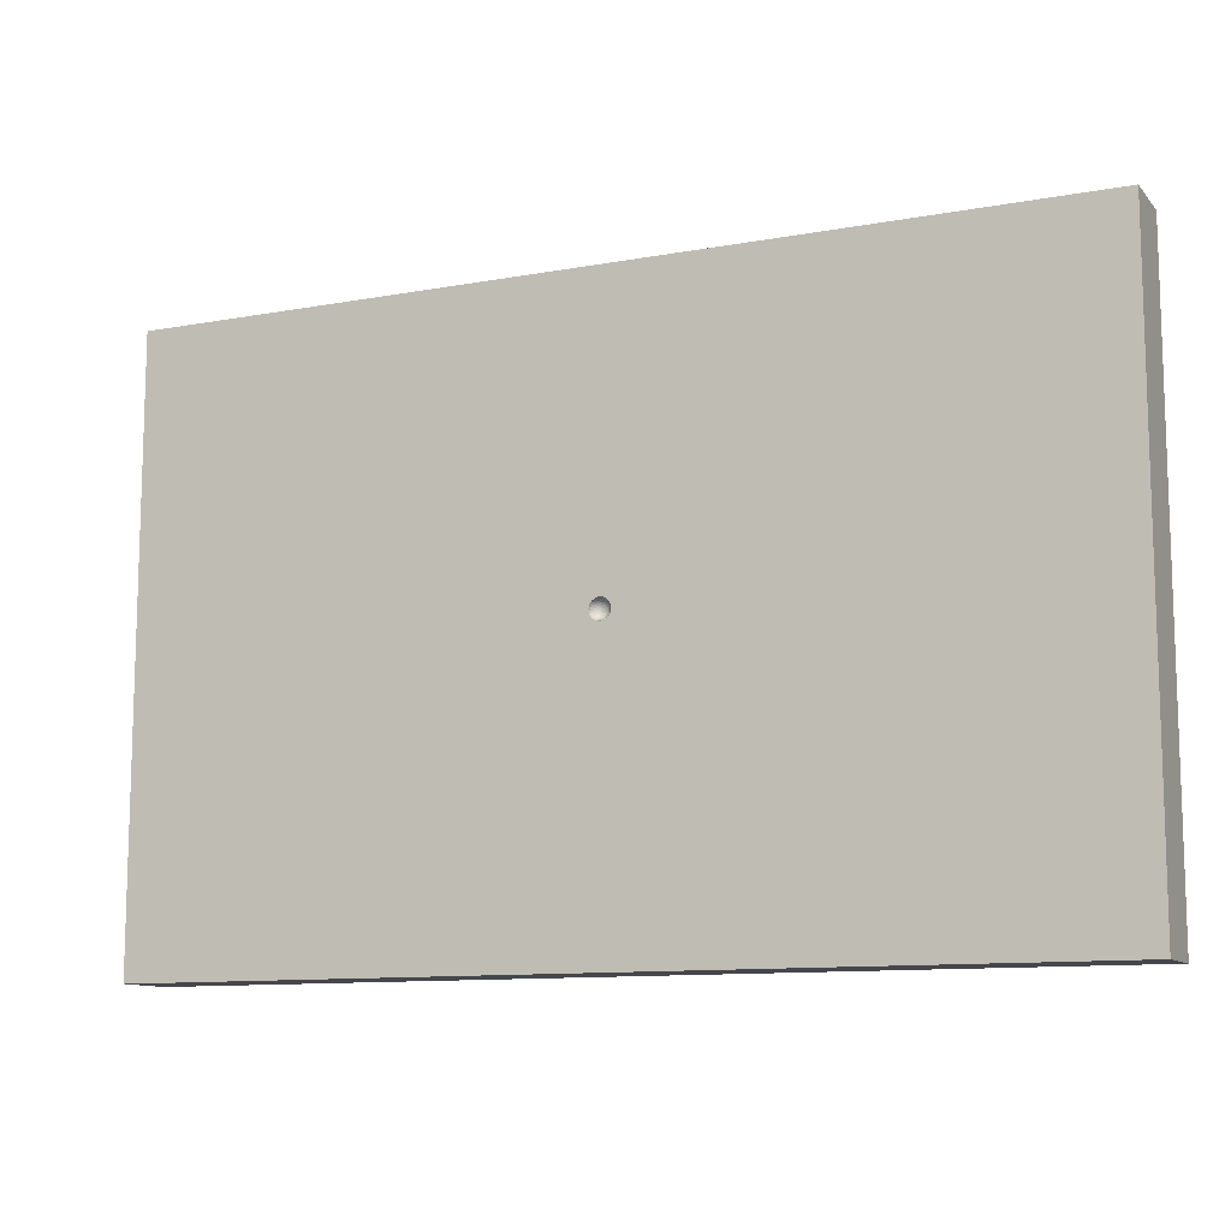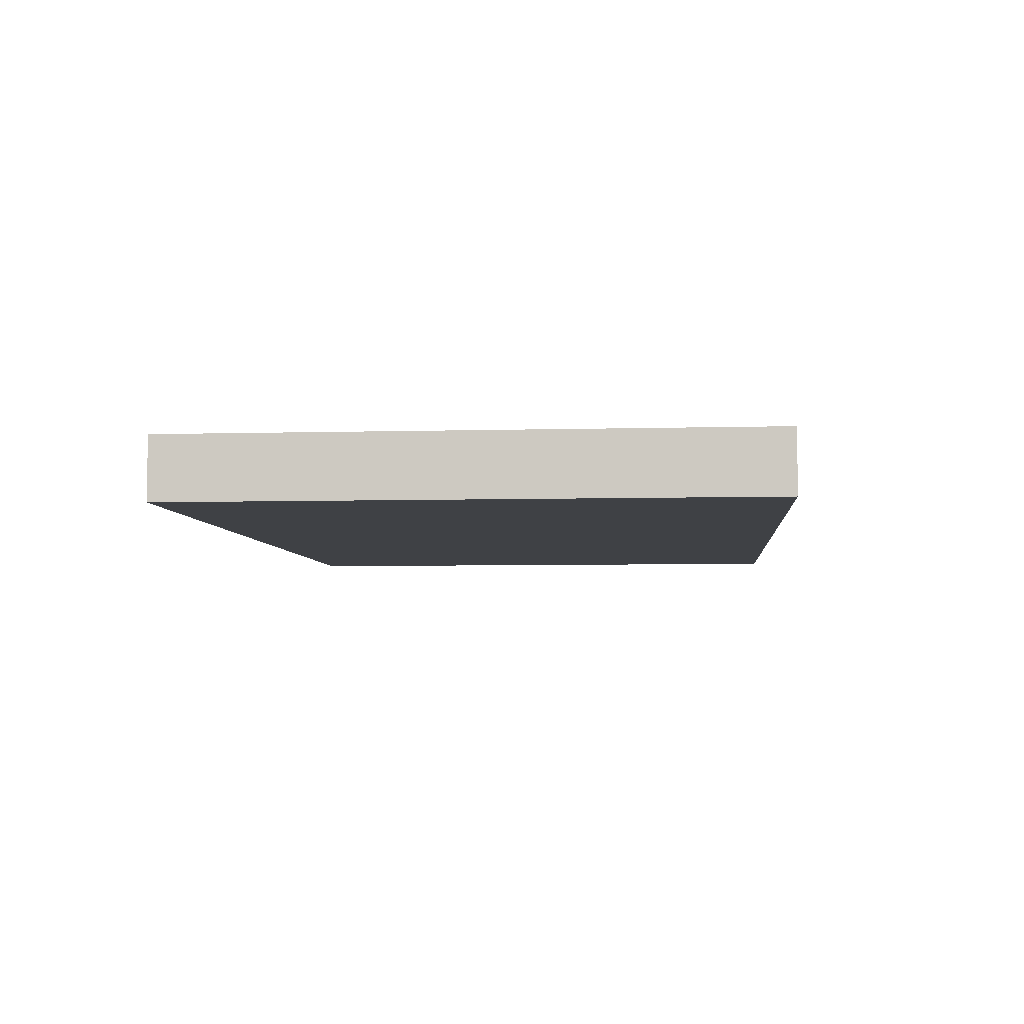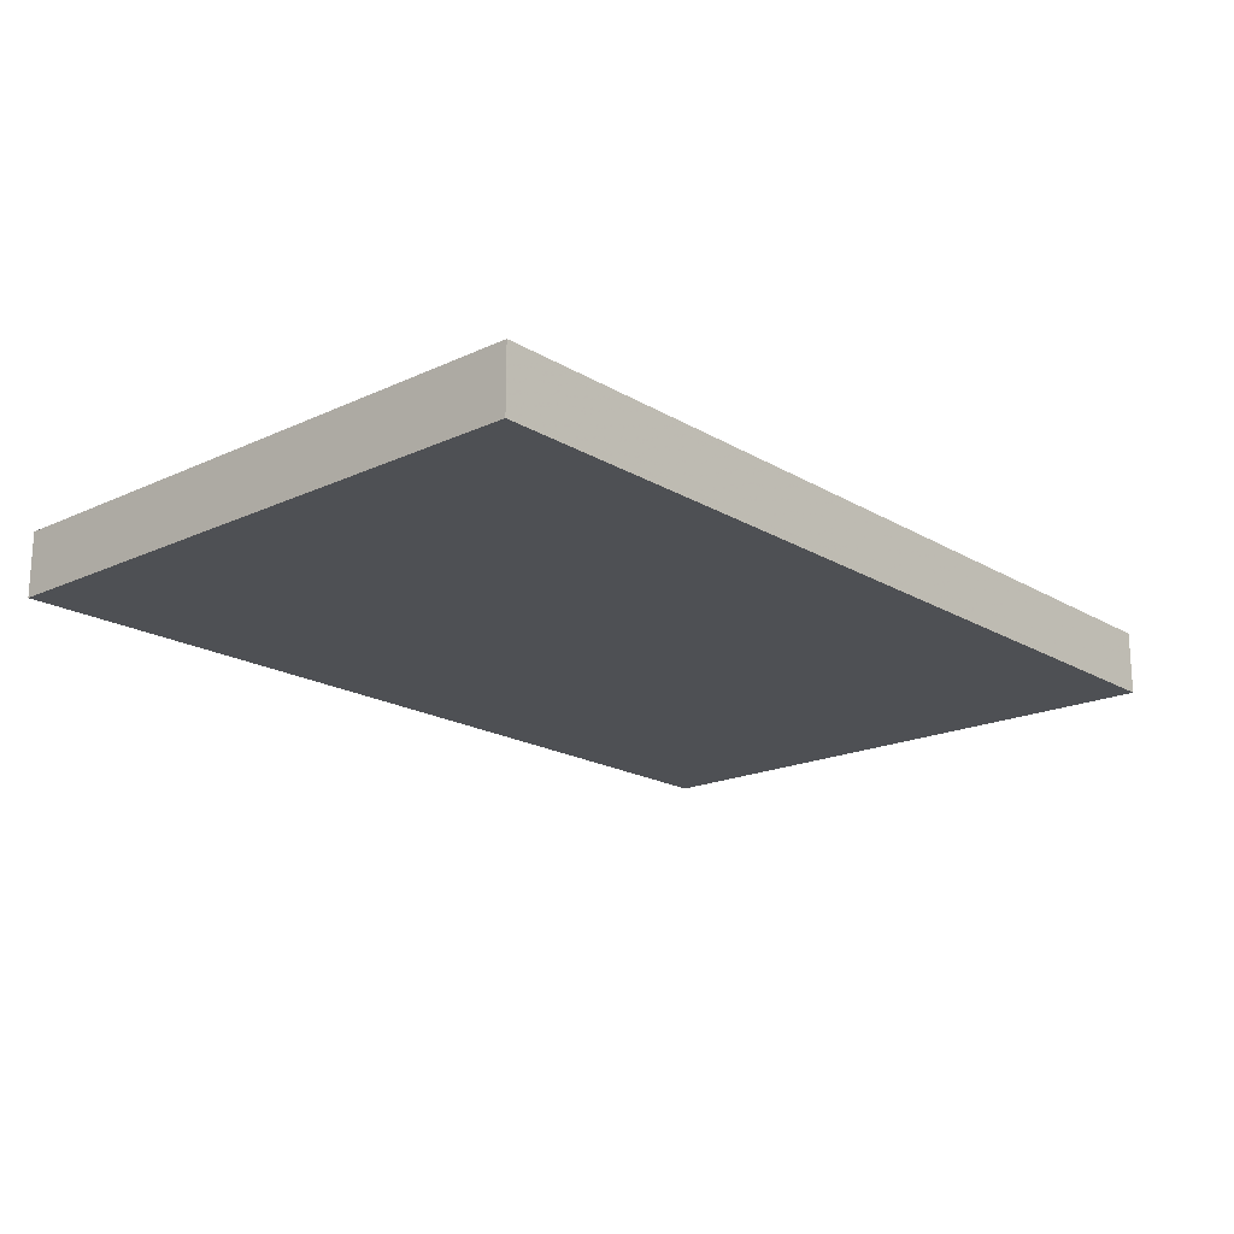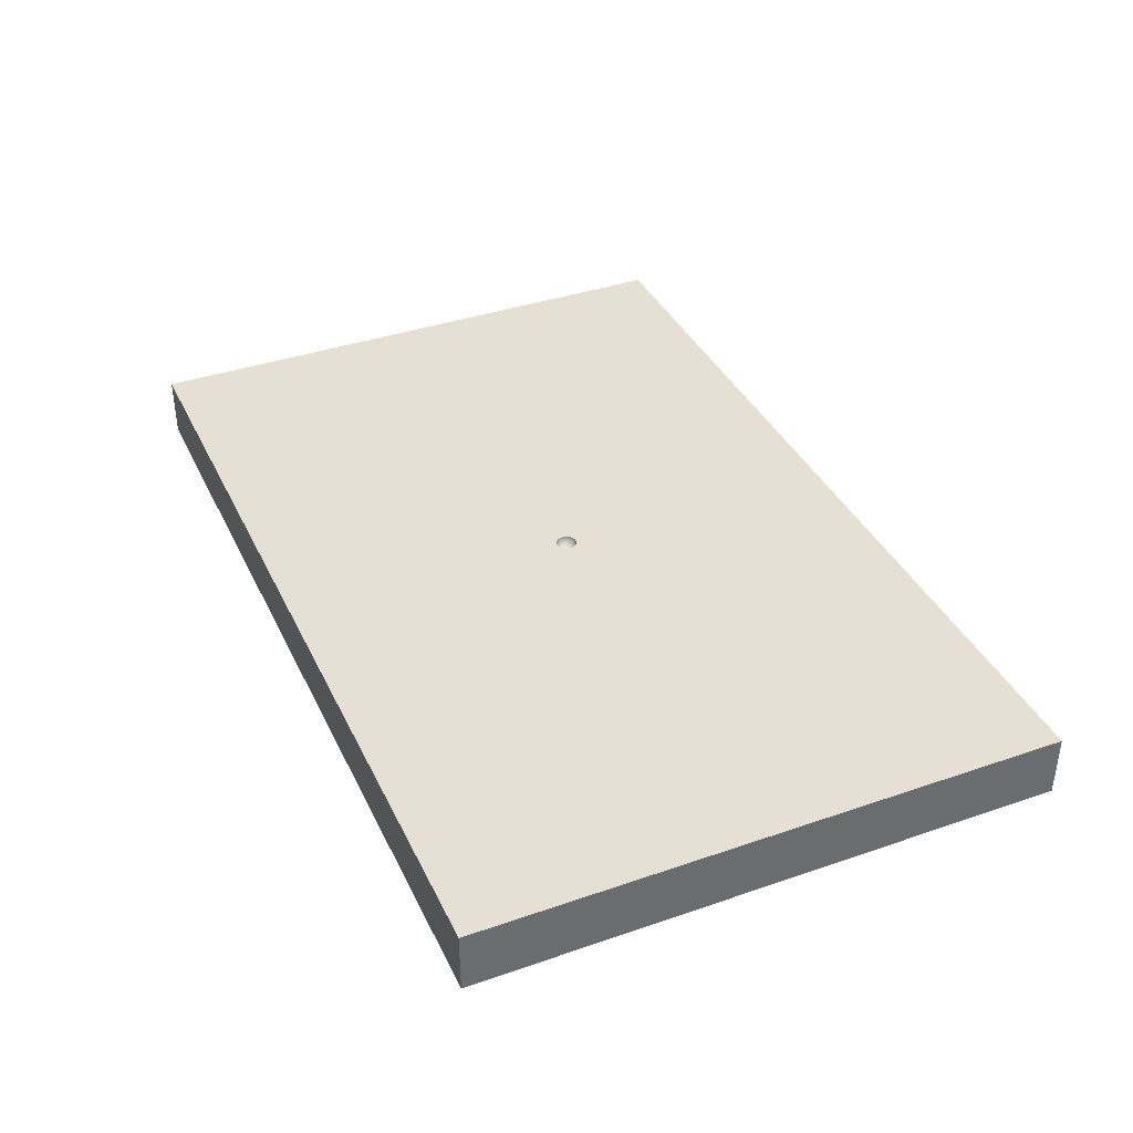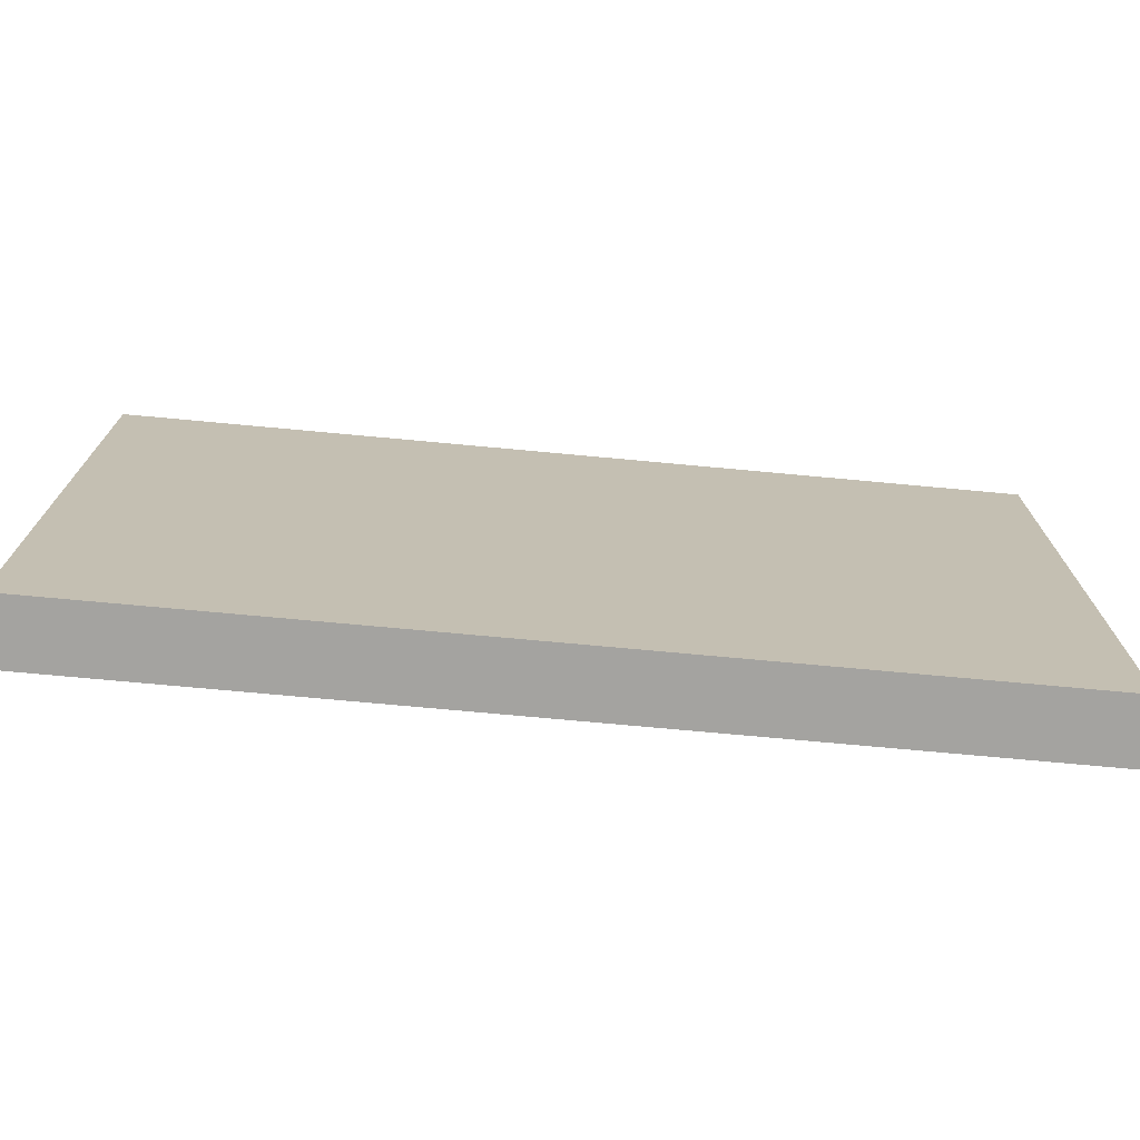
<metadata>
{"format":"obj","ext":"obj","renderer":"f3d","projection":"perspective","resolution":1024,"background":"white","views":[{"elev":-11.0,"azim":24.3,"up":"+Y"},{"elev":-5.4,"azim":-84.9,"up":"+Z"},{"elev":-18.8,"azim":-48.5,"up":"+Z"},{"elev":38.1,"azim":66.4,"up":"+Z"},{"elev":-72.9,"azim":174.7,"up":"+Y"}]}
</metadata>
<code>
v -4.927 -0.3866 0
v -1.103 -1.042 0.9
v -1.904 -2.787 0.9
v -0.1715 -2.416 0
v -3.854 -2.112 0
v -3.249 4.22 0.9
v 3.467 -4.22 0.9
v -2.556 2.288 0
v -1.772 -1.417 0
v 4.006 4.22 0.9
v 4.292 -2.131 0.9
v 2.222 -2.829 0.9
v 1.267 0.1056 0.9
v -4.646 2.571 0.9
v 2.698 1.394 0.9
v -4.75 -0.2537 0.9
v -1.538 0.5803 0
v 4.501 2.37 0.9
v 0.6489 0.6277 0.9
v 3.979 0.1587 0.9
v 2.628 2.91 0.9
v 0.7454 2.969 0.9
v -3.677 -1.925 0.9
v -1.284 2.778 0.9
v -2.913 2.412 0.9
v -0.02379 1.026 0.9
v -3.664 1.108 0.9
v -5.212 1.104 0.9
v 1.348 -4.22 0.9
v -1.924 -0.1352 0.9
v -2.035 -4.22 0
v -1.148 0.8226 0.9
v 0.1941 -1.872 0.9
v -6.5 1.973 0.9
v 6.5 0.6426 0
v 2.104 0.8317 0
v -6.5 0.3191 0
v -6.5 3.195 0.45
v -0.4643 4.22 0.9
v 0.1039 -0.1039 0.9
v 0.1273 -0.07351 0.9
v 0.142 -0.03806 0.9
v 0.147 2.019e-11 0.9
v 0.142 0.03801 0.9
v 0.1273 0.07347 0.9
v 0.1039 0.1039 0.9
v 0.07348 0.1273 0.9
v -4.876 1.89 0
v 0.03805 0.142 0.9
v 4.407 -4.22 0
v -1.894e-05 0.147 0.9
v -3.933 4.22 0
v -0.03806 0.142 0.9
v 6.5 2.66 0
v -0.07349 0.1273 0.9
v -6.5 2.319 0
v 4.419 -2.674 0
v -0.1039 0.1039 0.9
v -0.1273 0.0735 0.9
v -0.142 0.03804 0.9
v -0.147 4.162e-06 0.9
v -0.142 -0.03804 0.9
v -0.1273 -0.0735 0.9
v -0.1039 -0.1039 0.9
v 0.733 4.22 0
v -0.07349 -0.1273 0.9
v -0.03803 -0.142 0.9
v 1.064e-63 -2.569e-63 0.78
v -0.1364 -1.209e-05 0.8675
v -1.56e-05 0.03394 0.7839
v -0.0353 0.1317 0.8675
v -0.03071 0.1147 0.8383
v -0.02454 0.09164 0.8138
v -0.01712 0.06386 0.7954
v -0.008779 0.03279 0.7839
v -0.0682 0.1181 0.8675
v -0.05934 0.1028 0.8383
v -0.1187 -2.893e-06 0.8383
v -0.04742 0.08217 0.8138
v 1.954 2.781 0
v -0.09487 2.711e-12 0.8138
v -0.03307 0.05725 0.7954
v 5.153 -3.458 0.9
v -0.06612 -3.98e-06 0.7954
v -0.01699 0.02939 0.7839
v 6.5 -2.725 0.9
v -0.03394 4.252e-05 0.7839
v -0.09643 0.09643 0.8675
v 0.03529 -0.1317 0.8675
v -0.08392 0.08395 0.8383
v 0.03071 -0.1147 0.8383
v -0.06707 0.0671 0.8138
v 0.02456 -0.09163 0.8138
v -0.04674 0.04677 0.7954
v 0.01713 -0.06386 0.7954
v -0.024 0.024 0.7839
v 0.008783 -0.03278 0.7839
v -0.1181 0.06817 0.8675
v 6.751e-23 -0.03394 0.7839
v -0.1028 0.05935 0.8383
v 1.088e-05 -0.06612 0.7954
v -0.08216 0.04744 0.8138
v -2.05e-05 -0.09487 0.8138
v -0.05727 0.03304 0.7954
v -6.916e-06 -0.1187 0.8383
v -0.0294 0.01698 0.7839
v -2.121e-05 -0.1364 0.8675
v -0.1317 0.03529 0.8675
v 0.06817 -0.1181 0.8675
v -0.1147 0.03073 0.8383
v 0.05935 -0.1028 0.8383
v -0.09164 0.02457 0.8138
v -0.06387 0.0171 0.7954
v 0.03307 -0.05725 0.7954
v -0.03279 0.008785 0.7839
v 0.01699 -0.02938 0.7839
v -0.1317 -0.0353 0.8675
v 0.09641 -0.09645 0.8675
v -0.1147 -0.03072 0.8383
v 0.08392 -0.08395 0.8383
v -0.09163 -0.02456 0.8138
v 0.06707 -0.0671 0.8138
v -0.06386 -0.01713 0.7954
v 0.04675 -0.04675 0.7954
v -0.03529 -0.1317 0.8675
v 2.993 4.22 0
v 0.1317 0.03529 0.8675
v -0.08043 2.06 0
v -0.03071 -0.1147 0.8383
v 4.339 -0.3424 0
v 0.1147 0.03072 0.8383
v -0.02458 -0.09163 0.8138
v 0.09163 0.02457 0.8138
v -0.0171 -0.06387 0.7954
v 0.04742 -0.08217 0.8138
v -1.71e-05 0.06612 0.7954
v 0.06387 0.01711 0.7954
v -0.008785 -0.03279 0.7839
v 0.03279 0.008786 0.7839
v -6.5 -4.22 0
v 0.1181 0.06818 0.8675
v 6.5 3.134 0.45
v 6.5 -4.22 0
v 0.1028 0.05936 0.8383
v 6.5 1.777 0.9
v 6.5 -4.22 0.9
v 0.5093 -4.22 0
v 0.08216 0.04743 0.8138
v 0.1191 -0.324 0
v -6.5 -4.22 0.9
v 0.05727 0.03305 0.7954
v -6.5 4.22 0
v 0.02939 0.01698 0.7839
v 2.548e-06 -0.147 0.9
v -6.5 4.22 0.9
v -4.617 -4.22 0
v 0.09643 0.09642 0.8675
v 0.03804 -0.142 0.9
v 6.5 4.22 0
v -6.5 -2.355 0
v 0.08394 0.08392 0.8383
v 0.07347 -0.1273 0.9
v 6.5 4.22 0.9
v 0.06707 0.06709 0.8138
v 1.996 -1.909 0
v -0.01697 -0.0294 0.7839
v 6.5 -0.6421 0.9
v -5.045 4.22 0.45
v 0.03394 1.234e-22 0.7839
v -6.5 0.299 0.9
v -0.03307 -0.05726 0.7954
v -1.591 4.22 0
v 0.06612 -1.597e-05 0.7954
v -3.757 -4.22 0.9
v -0.04745 -0.08215 0.8138
v -0.9407 -4.22 0.9
v 0.09487 3.844e-06 0.8138
v -0.05935 -0.1028 0.8383
v -5.343 -4.22 0.45
v 0.1187 -1.471e-06 0.8383
v -0.06816 -0.1181 0.8675
v 2.691 -4.22 0
v 0.1364 1.966e-05 0.8675
v -0.024 -0.024 0.7839
v 1.339 1.785 0.9
v 0.03278 -0.008776 0.7839
v -0.04674 -0.04676 0.7954
v 1.521 -0.8677 0.9
v 0.06387 -0.01712 0.7954
v -0.0671 -0.06707 0.8138
v -3.254 0.1405 0
v 0.09164 -0.02453 0.8138
v -0.08394 -0.08392 0.8383
v 0.1147 -0.03074 0.8383
v -0.09644 -0.09642 0.8675
v 0.1317 -0.03529 0.8675
v -0.02939 -0.01697 0.7839
v 0.02938 -0.01697 0.7839
v 6.5 -1.66 0
v -0.05726 -0.03306 0.7954
v 0.05725 -0.03308 0.7954
v -0.08217 -0.04742 0.8138
v 0.08215 -0.04745 0.8138
v -0.1028 -0.05935 0.8383
v 0.1028 -0.05937 0.8383
v -0.1181 -0.06819 0.8675
v 0.1181 -0.06819 0.8675
v -0.03277 -0.008782 0.7839
v 0.02399 -0.02399 0.7839
v 1.774 4.22 0.9
v 3.073e-05 0.09487 0.8138
v -6.5 -1.605 0.9
v 2.799e-07 0.1187 0.8383
v -5.109 -2.992 0.9
v -1.625e-06 0.1364 0.8675
v 5.205 -4.22 0.9
v 0.008784 0.03278 0.7839
v 5.14 4.22 0
v 0.01712 0.06387 0.7954
v 0.02454 0.09164 0.8138
v 0.03072 0.1147 0.8383
v 0.03529 0.1317 0.8675
v 0.01697 0.0294 0.7839
v 0.03308 0.05725 0.7954
v 0.04745 0.08215 0.8138
v 0.05935 0.1028 0.8383
v 0.06818 0.1181 0.8675
v 0.024 0.024 0.7839
v 4.219 2.145 0
v 0.04676 0.04675 0.7954
f 216 83 7
f 182 50 7
f 80 128 65
f 65 126 80
f 191 5 1
f 156 160 5
f 83 86 11
f 12 7 11
f 30 16 23
f 28 170 16
f 170 37 212
f 146 86 83
f 23 3 2
f 3 23 174
f 36 128 80
f 152 48 56
f 152 52 48
f 143 50 57
f 48 52 8
f 147 182 29
f 185 15 21
f 65 210 126
f 156 5 31
f 191 1 48
f 182 147 165
f 140 179 150
f 170 28 34
f 146 143 86
f 130 36 229
f 39 210 65
f 126 229 80
f 36 130 165
f 1 5 160
f 140 150 160
f 1 37 48
f 6 39 172
f 216 7 50
f 174 179 156
f 17 128 149
f 17 8 128
f 9 191 17
f 162 158 188
f 156 31 174
f 159 218 163
f 172 128 8
f 7 12 29
f 185 22 26
f 176 3 174
f 18 21 15
f 29 33 176
f 47 19 49
f 45 19 46
f 51 49 26
f 55 53 26
f 55 26 58
f 59 58 32
f 19 26 49
f 60 59 32
f 61 32 30
f 2 30 23
f 16 30 27
f 64 63 2
f 63 30 2
f 80 229 36
f 163 142 159
f 37 34 56
f 155 152 38
f 160 212 37
f 163 145 142
f 83 11 7
f 9 4 31
f 130 199 57
f 31 147 176
f 140 156 179
f 29 176 147
f 33 2 3
f 176 174 31
f 172 52 6
f 10 163 218
f 212 160 150
f 165 57 182
f 199 130 35
f 8 191 48
f 154 67 33
f 214 23 212
f 60 32 61
f 214 174 23
f 27 32 25
f 62 30 63
f 212 16 170
f 14 34 28
f 26 24 32
f 168 6 52
f 28 27 14
f 39 6 24
f 210 39 22
f 163 18 145
f 163 10 18
f 44 13 19
f 86 167 11
f 46 19 47
f 41 40 13
f 3 176 33
f 13 188 20
f 143 199 86
f 4 165 147
f 167 35 145
f 65 172 39
f 218 126 10
f 7 29 182
f 174 150 179
f 17 191 8
f 50 143 216
f 52 172 8
f 36 149 128
f 223 68 228
f 25 24 6
f 116 68 97
f 123 208 84
f 188 33 12
f 87 84 208
f 208 123 197
f 149 9 17
f 15 19 13
f 187 184 200
f 73 72 79
f 222 49 215
f 110 112 100
f 110 81 112
f 204 206 193
f 195 193 206
f 181 178 195
f 125 129 181
f 105 129 107
f 91 105 89
f 107 89 105
f 109 111 89
f 109 118 111
f 196 194 207
f 205 207 194
f 46 47 157
f 194 196 180
f 180 183 131
f 127 141 131
f 81 121 84
f 161 144 157
f 161 157 226
f 38 56 34
f 187 200 190
f 143 57 199
f 227 226 157
f 190 175 187
f 154 107 67
f 71 72 215
f 76 77 71
f 186 68 198
f 165 4 149
f 174 214 150
f 95 101 93
f 88 90 76
f 93 135 95
f 98 100 88
f 198 68 209
f 200 197 123
f 100 98 110
f 110 108 78
f 167 20 11
f 197 68 208
f 210 22 21
f 166 171 138
f 26 32 58
f 146 83 216
f 120 111 118
f 78 81 110
f 116 97 114
f 76 55 88
f 42 43 196
f 108 110 98
f 124 122 201
f 198 209 201
f 21 18 10
f 26 19 185
f 166 68 184
f 155 34 14
f 73 79 74
f 138 68 166
f 117 119 69
f 222 227 49
f 59 60 98
f 93 91 135
f 209 116 124
f 52 152 168
f 77 76 90
f 188 11 20
f 69 108 61
f 192 189 203
f 193 195 178
f 35 167 199
f 99 68 138
f 203 122 205
f 90 88 100
f 12 11 188
f 106 68 96
f 135 122 114
f 149 4 9
f 60 61 108
f 50 182 57
f 152 155 168
f 117 69 62
f 118 205 120
f 106 104 115
f 112 81 113
f 125 67 107
f 64 195 63
f 141 157 144
f 206 63 195
f 200 123 202
f 138 134 99
f 177 192 180
f 183 180 196
f 58 59 88
f 77 79 72
f 119 117 204
f 58 88 55
f 229 218 54
f 42 13 43
f 230 164 224
f 181 195 66
f 222 221 227
f 66 67 181
f 188 13 40
f 93 103 91
f 82 85 74
f 109 162 118
f 82 74 79
f 53 71 51
f 185 21 22
f 228 68 153
f 125 107 129
f 100 102 90
f 209 68 116
f 71 53 76
f 51 215 49
f 92 102 94
f 167 86 199
f 2 33 67
f 96 68 85
f 178 181 129
f 25 6 14
f 44 45 127
f 101 134 103
f 64 66 195
f 158 154 33
f 78 119 81
f 180 131 177
f 177 137 173
f 40 118 162
f 62 61 30
f 91 89 111
f 15 20 18
f 24 26 22
f 117 62 206
f 225 164 226
f 126 218 229
f 29 12 33
f 177 173 192
f 196 207 42
f 139 68 169
f 77 92 79
f 227 157 47
f 96 85 94
f 141 127 45
f 151 230 153
f 191 9 5
f 127 183 44
f 47 49 227
f 215 51 71
f 6 168 155
f 43 44 183
f 28 16 27
f 129 132 178
f 206 204 117
f 208 68 87
f 94 104 96
f 141 45 157
f 155 14 6
f 41 42 207
f 159 54 218
f 90 92 77
f 69 78 108
f 65 128 172
f 133 177 131
f 78 69 119
f 127 131 183
f 89 158 109
f 98 88 59
f 162 109 158
f 169 68 186
f 213 215 72
f 165 149 36
f 55 76 53
f 132 103 134
f 33 188 158
f 207 205 118
f 223 228 224
f 72 71 77
f 87 68 115
f 75 68 70
f 103 93 101
f 79 92 82
f 125 181 67
f 85 68 75
f 106 96 104
f 115 68 106
f 183 196 43
f 221 222 213
f 134 171 132
f 158 89 154
f 228 153 230
f 153 68 139
f 72 73 213
f 74 75 136
f 108 98 60
f 211 213 73
f 24 25 32
f 137 151 139
f 220 221 211
f 213 211 221
f 226 221 225
f 84 87 113
f 220 225 221
f 56 48 37
f 161 226 164
f 164 148 161
f 144 161 148
f 66 64 2
f 131 144 133
f 99 101 97
f 148 133 144
f 54 159 142
f 194 180 192
f 124 114 122
f 75 74 85
f 44 19 45
f 205 194 203
f 140 160 156
f 102 100 112
f 192 203 194
f 15 185 19
f 120 205 122
f 120 122 111
f 226 227 221
f 84 113 81
f 135 111 122
f 111 135 91
f 43 13 44
f 105 91 103
f 132 129 103
f 212 23 16
f 105 103 129
f 175 178 132
f 46 157 45
f 178 175 193
f 95 97 101
f 229 35 130
f 190 193 175
f 170 34 37
f 193 190 204
f 212 150 214
f 202 204 190
f 167 145 20
f 57 165 130
f 207 118 41
f 204 202 119
f 24 22 39
f 121 119 202
f 95 114 97
f 20 15 13
f 121 81 119
f 113 104 112
f 53 51 26
f 104 94 102
f 162 188 40
f 94 82 92
f 54 35 229
f 42 41 13
f 74 136 73
f 142 145 54
f 217 68 223
f 63 206 62
f 211 73 136
f 136 219 211
f 220 211 219
f 171 166 187
f 224 225 219
f 35 54 145
f 70 217 136
f 220 219 225
f 173 137 169
f 10 210 21
f 70 68 217
f 225 224 164
f 164 230 148
f 184 68 197
f 148 230 151
f 137 133 151
f 18 20 145
f 107 154 89
f 148 151 133
f 160 37 1
f 115 113 87
f 189 192 173
f 56 38 152
f 184 187 166
f 102 112 104
f 203 189 201
f 203 201 122
f 114 95 135
f 66 2 67
f 34 155 38
f 97 68 99
f 175 132 171
f 171 187 175
f 210 10 126
f 202 190 200
f 61 62 69
f 169 186 173
f 121 202 123
f 147 31 4
f 40 41 118
f 133 137 177
f 123 84 121
f 113 115 104
f 82 94 85
f 25 14 27
f 189 173 186
f 70 136 75
f 219 136 217
f 217 223 219
f 224 219 223
f 92 90 102
f 230 224 228
f 153 139 151
f 139 169 137
f 186 198 189
f 32 27 30
f 215 213 222
f 201 189 198
f 9 31 5
f 144 131 141
f 124 201 209
f 114 124 116
f 146 216 143
f 101 99 134
f 134 138 171
f 197 200 184

</code>
